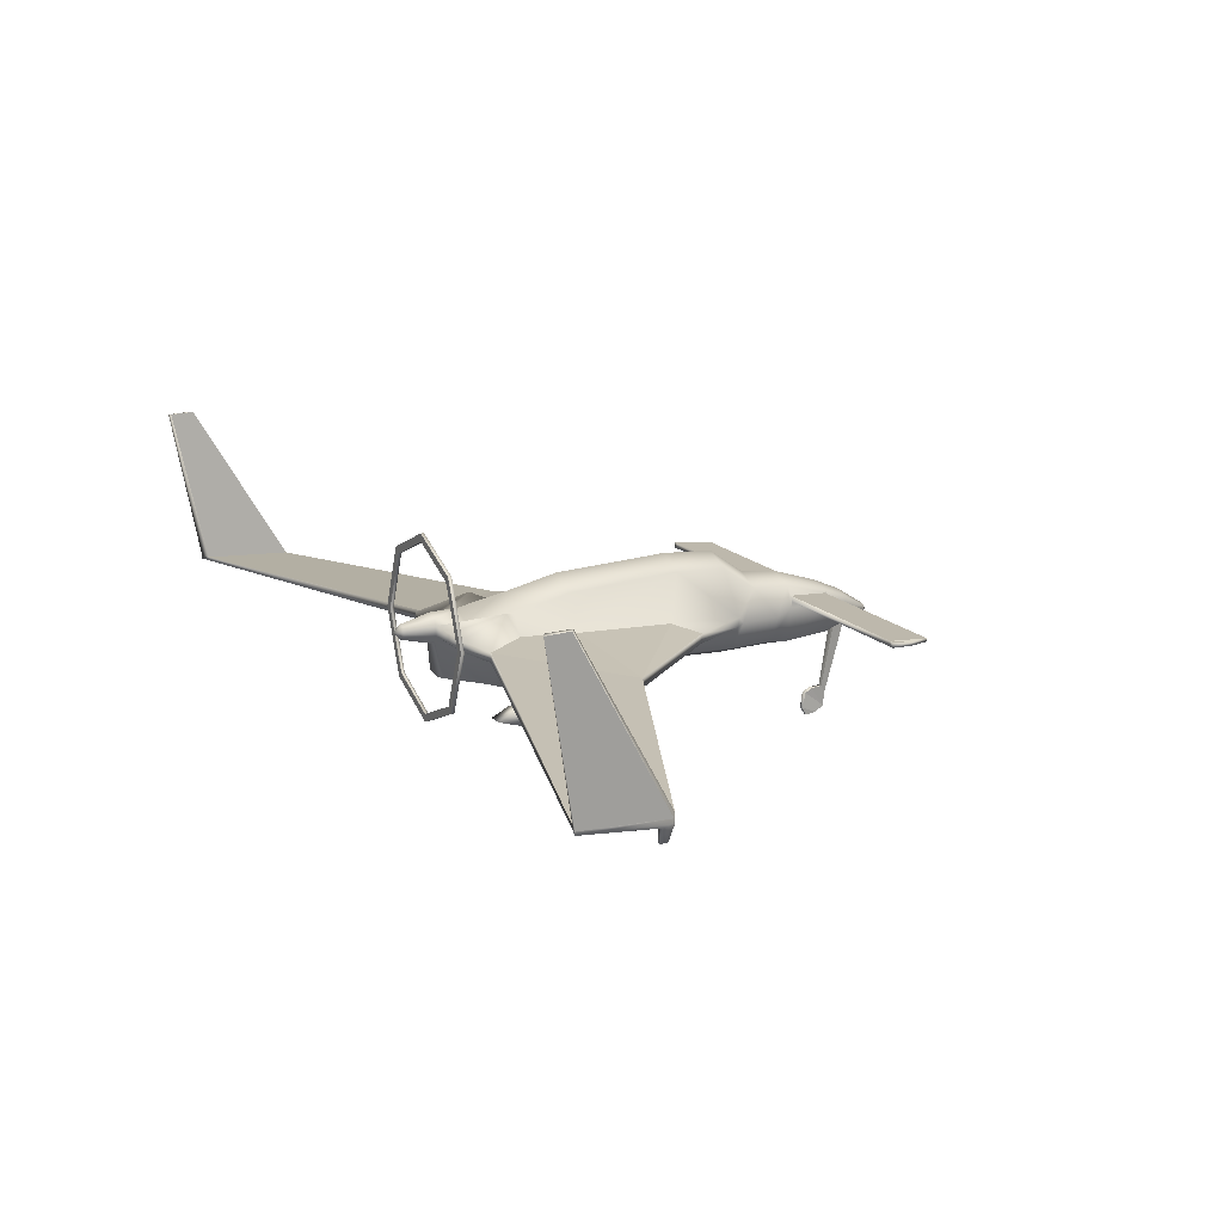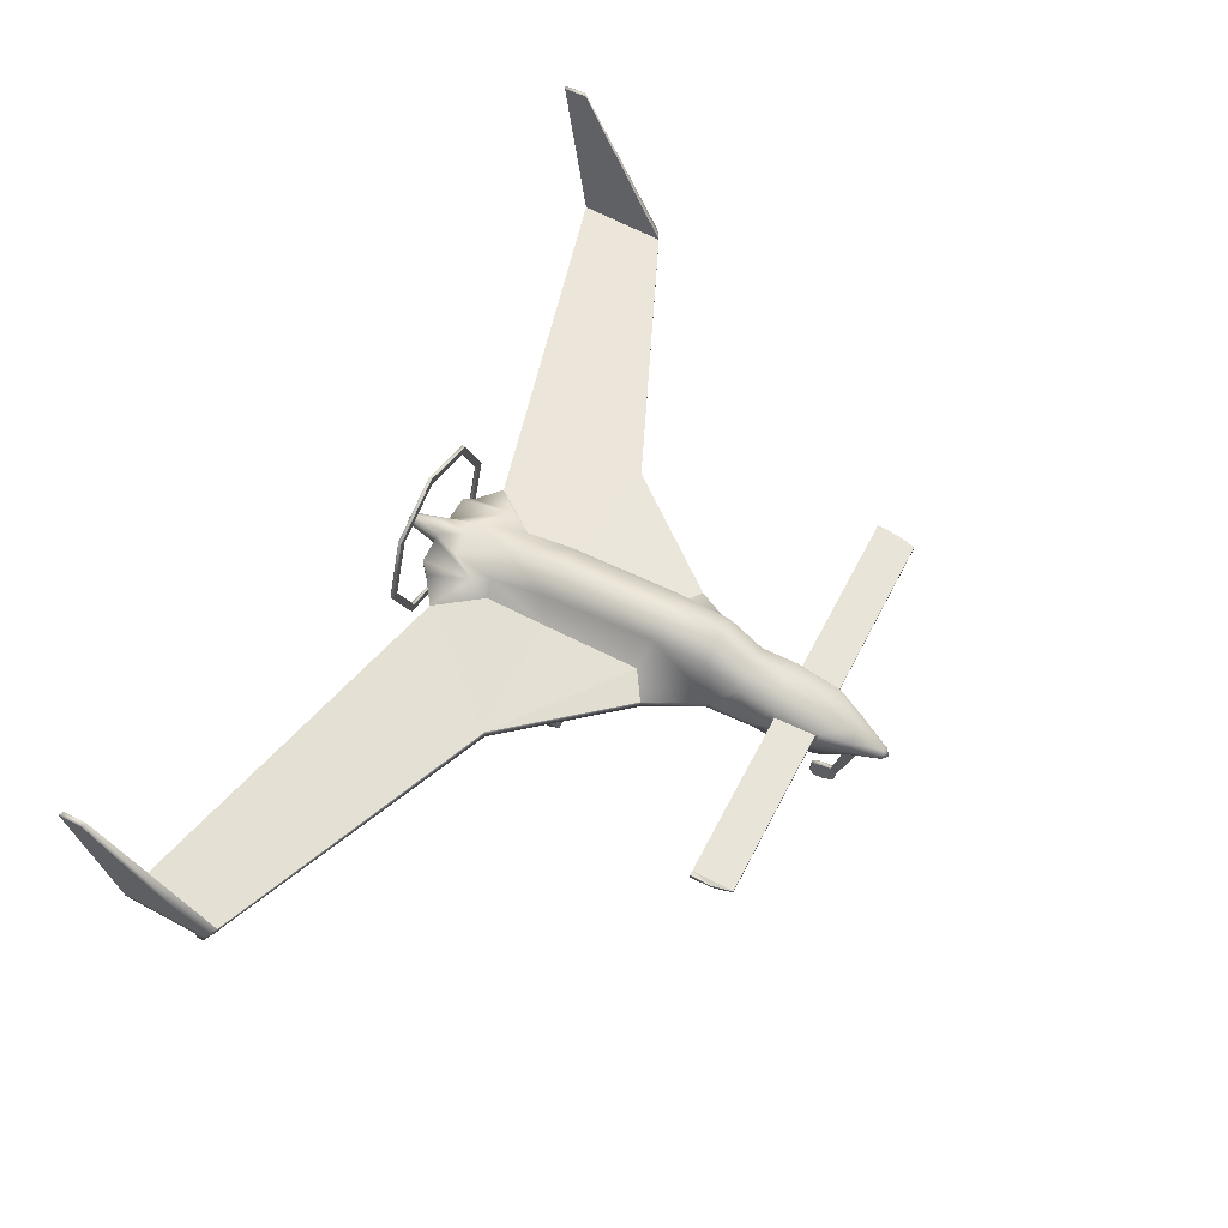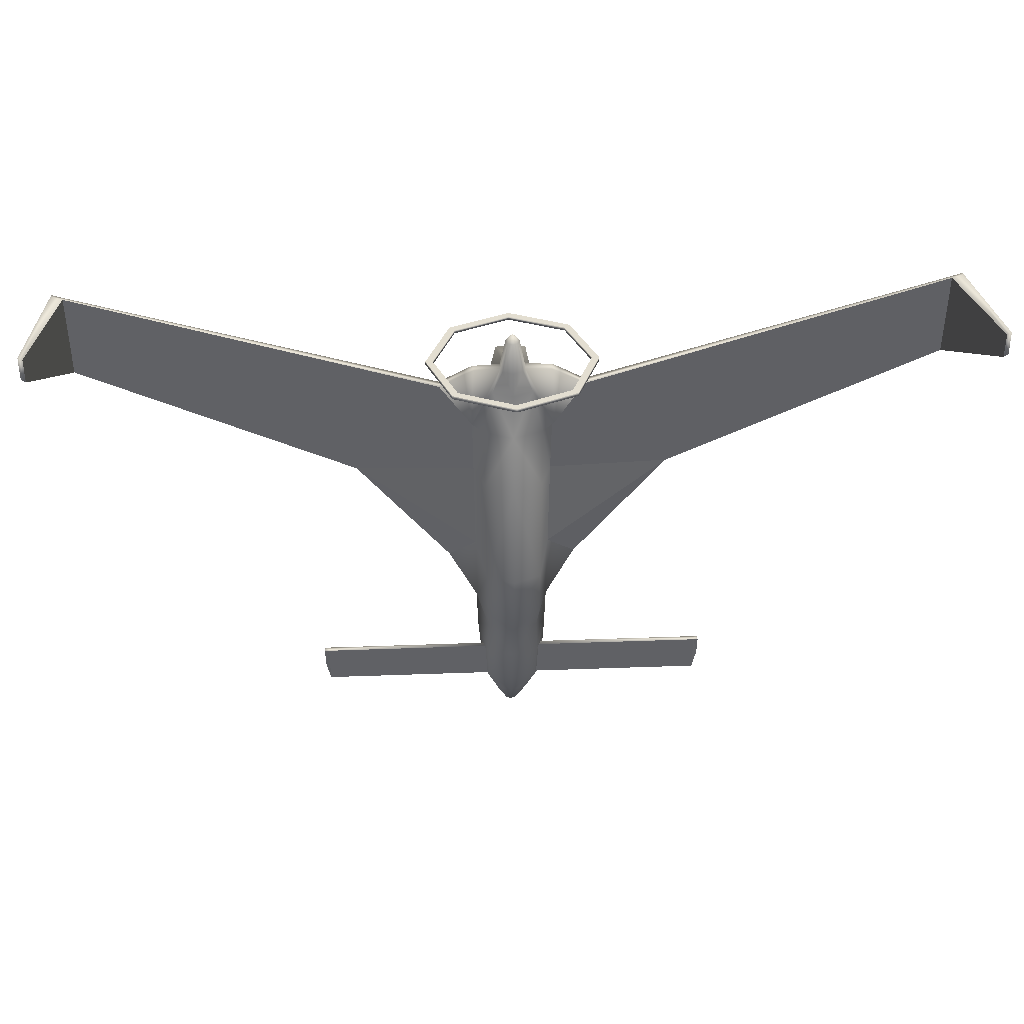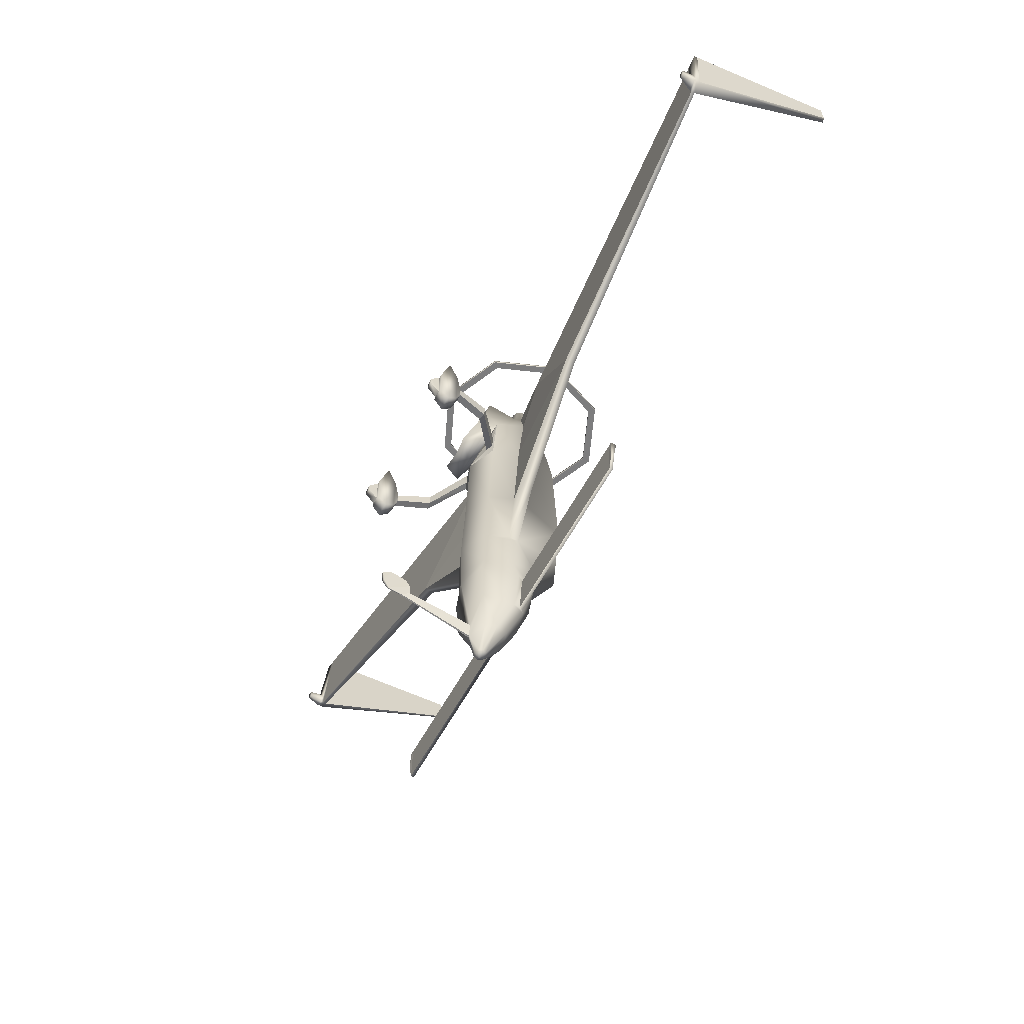
<metadata>
{"format":"obj","ext":"obj","renderer":"f3d","projection":"perspective","resolution":1024,"background":"white","views":[{"elev":16.2,"azim":62.6,"up":"+Y"},{"elev":60.7,"azim":117.3,"up":"+Y"},{"elev":36.3,"azim":177.2,"up":"+Z"},{"elev":-59.1,"azim":61.8,"up":"+Z"}]}
</metadata>
<code>
o LGEZ_Circle.001
v -0.3195 1.036 -1.848
v -0.2259 1.296 -1.662
v -0.2259 0.8008 -1.848
v -0.05591 0.901 -2.907
v -0.03953 0.9365 -2.907
v -0.03953 0.8656 -2.907
v -0.2362 0.7802 -1.986
v -0.3049 1.099 -1.986
v -0.2362 1.282 -1.986
v -0.6452 1.213 1.001
v -0.2656 1.377 0.6129
v -0.2656 0.8939 0.607
v -1.414 1.084 0.05878
v -0.09005 1.375 1.24
v -0.09005 1.188 1.24
v -0.06364 1.282 1.499
v -0.045 1.328 1.499
v -0.045 1.235 1.499
v -0.6952 1.282 1.278
v -0.4916 1.794 1.278
v -0.4916 0.769 1.278
v -0.6952 1.282 1.308
v -0.4916 1.794 1.308
v -0.4916 0.769 1.308
v -0.7602 1.282 1.278
v -0.5375 1.842 1.278
v -0.5375 0.7211 1.278
v -0.7602 1.282 1.308
v -0.5375 1.842 1.308
v -0.5375 0.7211 1.308
v -0.2358 0.7944 -1.452
v -0.2457 0.8275 -0.7894
v -0.2556 0.8607 0.07782
v -0.2358 1.513 -1.355
v -0.2457 1.541 -0.8922
v -0.2556 1.491 0.1126
v -1.414 0.9984 0.06195
v -0.3463 1.24 1.228
v -0.3461 1.324 1.228
v -0.008377 0.7941 -2.719
v -0.03516 0.7826 -2.599
v -0.004605 0.1588 -2.544
v -0.01934 0.233 -2.499
v -0.01412 -0.02028 -2.353
v -0.01934 0.05386 -2.308
v -0.01934 0.1905 -2.337
v -0.01934 0.2251 -2.4
v -0.01412 -0.005571 -2.455
v -0.004605 0.04324 -2.532
v -0.2666 0.8528 0.2742
v -0.2008 0.8244 0.2742
v -0.2641 0.8446 0.1355
v -0.2008 0.8173 0.1355
v -0.6717 0.3012 0.08375
v -0.6059 0.3012 0.08145
v -0.6692 0.3012 -0.009918
v -0.6059 0.3012 -0.01214
v -0.6717 0.08233 0.1308
v -0.6059 0.08233 0.1332
v -0.6692 0.08233 -0.1384
v -0.6059 0.08233 -0.1361
v -0.6717 -0.000471 0.02717
v -0.6059 -0.000471 0.02776
v -0.6692 -0.000471 -0.03895
v -0.6059 -0.000471 -0.03839
v -0.5695 0.1651 -0.2334
v -0.5695 0.1651 0.3968
v -0.7094 0.1651 0.3966
v -0.7042 0.1651 -0.2336
v -0.5783 0.2494 0.2391
v -0.7003 0.2494 0.2402
v -0.5783 0.2494 -0.1671
v -0.6957 0.2494 -0.1661
v -0.5783 0.08711 -0.1417
v -0.6957 0.08711 -0.1439
v -0.5783 0.08711 0.1484
v -0.7003 0.08711 0.1461
v -0.1956 0.8058 0.8631
v -0.1329 0.8843 1.198
v -0.2526 0.7411 0.2174
v -0.1748 0.5891 0.2149
v -0.5101 0.5857 0.03034
v -0.5101 0.5893 0.1465
v -0.5758 0.6035 0.1477
v -0.5734 0.5994 0.03145
v -0.2654 1.076 -2.394
v -0.2228 0.8072 -2.382
v -0.2228 1.183 -2.394
v -0.238 1.166 -2.369
v -0.2589 1.192 -2.011
v -0.2809 1.144 -2.011
v -0.2494 1.138 -2.369
v -1.771 1.166 -2.369
v -1.771 1.192 -2.011
v -1.771 1.144 -2.011
v -1.771 1.138 -2.369
v -1.812 1.166 -2.19
v -1.812 1.192 -2.011
v -1.812 1.144 -2.011
v -1.812 1.138 -2.19
v -0.3588 1.213 0.607
v -0.3589 1.129 0.607
v -0.1106 1.324 1.24
v -0.1107 1.24 1.24
v -0.3498 1.172 0.08168
v -0.3449 1.085 0.07782
v -0.3372 1.128 -0.7894
v -0.3309 1.042 -0.7894
v -0.3169 0.9984 -1.452
v -0.3239 1.084 -1.46
v -0.3323 1.037 -1.497
v -0.6452 1.129 1.001
v -3.949 0.9687 1.176
v -3.949 1.012 1.912
v -3.949 1.041 1.912
v -3.851 1.043 1.879
v -3.851 1.013 1.879
v -3.851 0.9658 1.114
v -3.949 1.001 1.176
v -3.851 0.9984 1.114
v -4 2.408 2.147
v -3.962 2.413 2.133
v -3.962 2.418 1.921
v -4 2.415 1.947
v -3.892 0.8352 1.197
v -3.939 0.8348 1.214
v -3.939 0.8318 1.277
v -3.892 0.8338 1.269
v -3.851 0.9496 1.116
v -3.949 0.9521 1.173
v -3.851 0.9475 1.236
v -3.949 0.9469 1.266
v -0.1778 1.341 1.009
v -0.4223 1.268 1.158
v -0.4224 1.184 1.158
v -0.3652 1.426 0.736
v -0.5846 1.084 -0.9499
v -0.5811 0.9984 -0.9442
v -0.1606 0.975 -2.65
v -0.1312 0.8756 -2.65
v -0.1312 1.074 -2.65
v 0.3195 1.036 -1.848
v 0.2259 1.296 -1.662
v 0.2259 0.8008 -1.848
v 0 1.394 -1.662
v 0 0.7033 -1.848
v 0.05591 0.901 -2.907
v 0.03953 0.9365 -2.907
v 0.03953 0.8656 -2.907
v 0 0.9512 -2.907
v 0 0.8509 -2.907
v 0 0.8936 -2.953
v 0 0.7044 -1.986
v 0.2362 0.7802 -1.986
v 0.3049 1.099 -1.986
v 0.2362 1.282 -1.986
v 0 1.358 -1.986
v 0.6452 1.213 1.001
v 0.2656 1.377 0.6129
v 0.2656 0.8939 0.607
v 0 1.492 0.6129
v 0 0.8908 0.607
v 1.414 1.084 0.05878
v 0.09005 1.375 1.24
v 0.09005 1.188 1.24
v 0 1.414 1.24
v 0 1.149 1.24
v 0.06364 1.282 1.499
v 0.045 1.328 1.499
v 0.045 1.235 1.499
v 0 1.348 1.499
v 0 1.215 1.499
v 0 1.282 1.57
v 0.6952 1.282 1.278
v 0.4916 1.794 1.278
v 0.4916 0.769 1.278
v 0 2.006 1.278
v 0 0.5567 1.278
v 0.6952 1.282 1.308
v 0.4916 1.794 1.308
v 0.4916 0.769 1.308
v 0 2.006 1.308
v 0 0.5567 1.308
v 0.7602 1.282 1.278
v 0.5375 1.842 1.278
v 0.5375 0.7211 1.278
v 0 2.074 1.278
v 0 0.489 1.278
v 0.7602 1.282 1.308
v 0.5375 1.842 1.308
v 0.5375 0.7211 1.308
v 0 2.074 1.308
v 0 0.489 1.308
v 0.2358 0.7944 -1.452
v 0.2457 0.8275 -0.7894
v 0.2556 0.8607 0.07782
v 0 0.7503 0.07782
v 0 0.7214 -0.7894
v 0 0.6925 -1.452
v 0.2358 1.513 -1.355
v 0.2457 1.541 -0.8922
v 0.2556 1.491 0.1126
v 1.414 0.9984 0.06195
v 0.3463 1.24 1.228
v 0.3461 1.324 1.228
v 0 1.614 -1.355
v 0 1.647 -0.8922
v 0 1.601 0.1126
v 0.008377 0.7941 -2.719
v 0 0.7905 -2.719
v 0 0.7674 -2.599
v 0.03516 0.7826 -2.599
v 0.004605 0.1588 -2.544
v 0 0.1574 -2.542
v 0 0.2271 -2.491
v 0.01934 0.233 -2.499
v 0.01412 -0.02028 -2.353
v 0 -0.02168 -2.351
v 0 0.04797 -2.3
v 0.01934 0.05386 -2.308
v 0 0.2309 -2.382
v 0 0.1932 -2.315
v 0.01934 0.1905 -2.337
v 0.01934 0.2251 -2.4
v 0.01412 -0.005571 -2.455
v 0.004605 0.04324 -2.532
v 0 -0.009282 -2.45
v 0 0.04024 -2.528
v 0.2666 0.8528 0.2742
v 0.2008 0.8244 0.2742
v 0.2641 0.8446 0.1355
v 0.2008 0.8173 0.1355
v 0.6717 0.3012 0.08375
v 0.6059 0.3012 0.08145
v 0.6692 0.3012 -0.009918
v 0.6059 0.3012 -0.01214
v 0.6717 0.08233 0.1308
v 0.6059 0.08233 0.1332
v 0.6692 0.08233 -0.1384
v 0.6059 0.08233 -0.1361
v 0.6717 -0.000471 0.02717
v 0.6059 -0.000471 0.02776
v 0.6692 -0.000471 -0.03895
v 0.6059 -0.000471 -0.03839
v 0.5695 0.1651 -0.2334
v 0.5695 0.1651 0.3968
v 0.7094 0.1651 0.3966
v 0.7042 0.1651 -0.2336
v 0.5783 0.2494 0.2391
v 0.7003 0.2494 0.2402
v 0.5783 0.2494 -0.1671
v 0.6957 0.2494 -0.1661
v 0.5783 0.08711 -0.1417
v 0.6957 0.08711 -0.1439
v 0.5783 0.08711 0.1484
v 0.7003 0.08711 0.1461
v 0.1956 0.8058 0.8631
v 0 0.7771 0.8147
v 0.1329 0.8843 1.198
v 0 0.8586 1.192
v 0.2526 0.7411 0.2174
v 0 0.7276 0.1769
v 0.1748 0.5891 0.2149
v 0 0.6028 0.1991
v 0.5101 0.5857 0.03034
v 0.5101 0.5893 0.1465
v 0.5758 0.6035 0.1477
v 0.5734 0.5994 0.03145
v 0.2654 1.076 -2.394
v 0.2228 0.8072 -2.382
v 0.2228 1.183 -2.394
v 0 1.227 -2.394
v 0.238 1.166 -2.369
v 0.2589 1.192 -2.011
v 0.2809 1.144 -2.011
v 0.2494 1.138 -2.369
v 1.771 1.166 -2.369
v 1.771 1.192 -2.011
v 1.771 1.144 -2.011
v 1.771 1.138 -2.369
v 1.812 1.166 -2.19
v 1.812 1.192 -2.011
v 1.812 1.144 -2.011
v 1.812 1.138 -2.19
v 0.3588 1.213 0.607
v 0.3589 1.129 0.607
v 0.1106 1.324 1.24
v 0.1107 1.24 1.24
v 0.3498 1.172 0.08168
v 0.3449 1.085 0.07782
v 0.3372 1.128 -0.7894
v 0.3309 1.042 -0.7894
v 0.3169 0.9984 -1.452
v 0.3239 1.084 -1.46
v 0.3323 1.037 -1.497
v 0.6452 1.129 1.001
v 3.949 0.9687 1.176
v 3.949 1.012 1.912
v 3.949 1.041 1.912
v 3.851 1.043 1.879
v 3.851 1.013 1.879
v 3.851 0.9658 1.114
v 3.949 1.001 1.176
v 3.851 0.9984 1.114
v 4 2.408 2.147
v 3.962 2.413 2.133
v 3.962 2.418 1.921
v 4 2.415 1.947
v 3.892 0.8352 1.197
v 3.939 0.8348 1.214
v 3.939 0.8318 1.277
v 3.892 0.8338 1.269
v 3.851 0.9496 1.116
v 3.949 0.9521 1.173
v 3.851 0.9475 1.236
v 3.949 0.9469 1.266
v 0 1.418 1.009
v 0.1778 1.341 1.009
v 0.4223 1.268 1.158
v 0.4224 1.184 1.158
v 0.3652 1.426 0.736
v 0.5846 1.084 -0.9499
v 0.5811 0.9984 -0.9442
v 0.1606 0.975 -2.65
v 0.1312 0.8756 -2.65
v 0.1312 1.074 -2.65
v 0 1.116 -2.65
f 12 51 162
f 42 43 41
f 53 33 197
f 51 197 162
f 33 50 12
f 60 62 58
f 63 61 59
f 82 52 53
f 40 42 41
f 49 46 47
f 95 100 96
f 94 97 98
f 108 106 37
f 104 38 135
f 105 107 13
f 107 137 13
f 112 102 135
f 102 104 135
f 93 94 90 89
f 84 50 52 85
f 12 50 51
f 29 23 182 192
f 27 21 178 188
f 30 193 183 24
f 28 30 24 22
f 25 26 20 19
f 25 19 21 27
f 28 22 23 29
f 43 42 49 47
f 42 40 210 214
f 83 51 50 84
f 211 41 43 215
f 53 52 33
f 51 53 197
f 33 52 50
f 118 37 112 117
f 60 64 62
f 85 82 57 56
f 63 65 61
f 55 83 84 54
f 96 92 91 95
f 82 85 52
f 53 51 83 82
f 124 119 115 121
f 48 44 45
f 82 83 55 57
f 95 99 100
f 94 93 97
f 13 10 101 105
f 54 84 85 56
f 120 116 10 13
f 26 187 177 20
f 37 106 102 112
f 123 122 116 120
f 49 48 45 46
f 160 162 230
f 213 212 216
f 232 197 196
f 230 162 197
f 196 160 229
f 239 237 241
f 242 238 240
f 265 232 231
f 209 212 213
f 226 224 223
f 279 280 284
f 278 282 281
f 292 203 290
f 288 320 204
f 289 163 291
f 291 163 322
f 296 320 286
f 286 320 288
f 277 273 274 278
f 267 268 231 229
f 160 230 229
f 190 192 182 180
f 186 188 178 176
f 191 181 183 193
f 189 179 181 191
f 184 174 175 185
f 184 186 176 174
f 189 190 180 179
f 216 224 226 213
f 213 214 210 209
f 266 267 229 230
f 211 215 216 212
f 232 196 231
f 230 197 232
f 196 229 231
f 302 301 296 203
f 239 241 243
f 268 235 236 265
f 242 240 244
f 234 233 267 266
f 280 279 275 276
f 265 231 268
f 232 265 266 230
f 308 305 299 303
f 225 220 217
f 265 236 234 266
f 279 284 283
f 278 281 277
f 163 289 285 158
f 233 235 268 267
f 304 163 158 300
f 185 175 177 187
f 203 296 286 290
f 307 304 300 306
f 226 223 220 225
f 4 152 6
f 150 152 5
f 6 152 151
f 5 152 4
f 91 92 86 8
f 172 173 18
f 16 173 17
f 18 173 16
f 17 173 171
f 110 34 2
f 87 41 7
f 77 59 76
f 74 60 75
f 69 71 73
f 70 66 72
f 55 72 57
f 73 54 56
f 69 77 68
f 76 66 67
f 78 15 12
f 12 81 78
f 40 87 140 6
f 153 7 41 211
f 88 92 89
f 8 90 91
f 9 89 90
f 103 104 16
f 109 110 111
f 130 125 126
f 136 10 134
f 37 138 108
f 131 125 129
f 132 126 127
f 113 132 114
f 118 131 129
f 167 15 79 260
f 161 11 133 317
f 78 258 260 79
f 44 48 227 218
f 88 9 157 272
f 109 31 32 108
f 99 98 97 100
f 17 14 103 16
f 3 1 8 7
f 103 14 133
f 1 2 9 8
f 2 145 157 9
f 81 80 262 264
f 104 15 18 16
f 171 166 14 17
f 15 167 172 18
f 75 69 66 74
f 106 33 12 102
f 20 177 182 23
f 178 21 24 183
f 19 20 23 22
f 28 25 27 30
f 192 187 26 29
f 30 27 188 193
f 29 26 25 28
f 97 93 96 100
f 124 121 122 123
f 93 89 92 96
f 64 65 63 62
f 117 116 115 114
f 2 1 111
f 111 110 2
f 7 8 86 87
f 35 34 110 107
f 11 36 105 101
f 69 73 72 66
f 31 109 111
f 108 32 33 106
f 76 67 68 77
f 32 198 197 33
f 3 146 199 31
f 136 39 103 133
f 258 78 81 264
f 49 42 214 228
f 141 327 150 5
f 128 131 132 127
f 94 95 91 90
f 74 76 59 61
f 218 219 45 44
f 63 59 58 62
f 123 120 119 124
f 77 58 59
f 74 61 60
f 120 118 113 119
f 31 199 198 32
f 69 68 71
f 153 146 3 7
f 112 10 116 117
f 70 67 66
f 55 70 72
f 10 112 135 134
f 122 121 115 116
f 73 71 54
f 69 75 77
f 31 111 1 3
f 120 13 37 118
f 76 74 66
f 78 79 15
f 40 6 151 210
f 12 80 81
f 102 12 15 104
f 136 11 101 10
f 140 139 4 6
f 40 41 87
f 119 113 114 115
f 73 56 57 72
f 88 86 92
f 8 9 90
f 9 88 89
f 99 95 94 98
f 130 113 118 129
f 132 131 117 114
f 137 110 109 138
f 39 38 104 103
f 35 107 105 36
f 139 141 5 4
f 206 34 35 207
f 130 129 125
f 208 207 35 36
f 215 43 47 221
f 48 49 228 227
f 161 208 36 11
f 64 60 61 65
f 70 55 54 71
f 67 70 71 68
f 222 46 45 219
f 58 77 75 60
f 131 128 125
f 221 47 46 222
f 132 130 126
f 113 130 132
f 126 125 128 127
f 118 117 131
f 80 12 162 262
f 136 134 39
f 134 135 38 39
f 317 133 14 166
f 136 133 11
f 145 2 34 206
f 21 19 22 24
f 13 137 138 37
f 137 107 110
f 108 138 109
f 86 88 141 139
f 87 86 139 140
f 88 272 327 141
f 147 149 152
f 150 148 152
f 149 151 152
f 148 147 152
f 275 155 269 276
f 172 170 173
f 168 169 173
f 170 168 173
f 169 171 173
f 294 143 200
f 270 154 212
f 256 255 238
f 253 254 239
f 248 252 250
f 249 251 245
f 234 236 251
f 252 235 233
f 248 247 256
f 255 246 245
f 257 160 165
f 160 257 263
f 209 149 325 270
f 153 211 212 154
f 271 273 276
f 155 275 274
f 156 274 273
f 287 168 288
f 293 295 294
f 314 310 309
f 321 319 158
f 203 292 323
f 315 313 309
f 316 311 310
f 297 298 316
f 302 313 315
f 167 260 259 165
f 161 317 318 159
f 257 259 260 258
f 217 218 227 225
f 271 272 157 156
f 293 292 195 194
f 283 284 281 282
f 169 168 287 164
f 144 154 155 142
f 287 318 164
f 142 155 156 143
f 143 156 157 145
f 263 264 262 261
f 288 168 170 165
f 171 169 164 166
f 165 170 172 167
f 254 253 245 248
f 290 286 160 196
f 175 180 182 177
f 178 183 181 176
f 174 179 180 175
f 189 191 186 184
f 192 190 185 187
f 191 193 188 186
f 190 189 184 185
f 281 284 280 277
f 308 307 306 305
f 277 280 276 273
f 243 241 242 244
f 301 298 299 300
f 143 295 142
f 295 143 294
f 154 270 269 155
f 201 291 294 200
f 159 285 289 202
f 248 245 251 252
f 194 295 293
f 292 290 196 195
f 255 256 247 246
f 195 196 197 198
f 144 194 199 146
f 321 318 287 205
f 258 264 263 257
f 226 228 214 213
f 326 148 150 327
f 312 311 316 315
f 278 274 275 279
f 253 240 238 255
f 218 217 220 219
f 242 241 237 238
f 307 308 303 304
f 256 238 237
f 253 239 240
f 304 303 297 302
f 194 195 198 199
f 248 250 247
f 153 154 144 146
f 296 301 300 158
f 249 245 246
f 234 251 249
f 158 319 320 296
f 306 300 299 305
f 252 233 250
f 248 256 254
f 194 144 142 295
f 304 302 203 163
f 255 245 253
f 257 165 259
f 209 210 151 149
f 160 263 261
f 286 288 165 160
f 321 158 285 159
f 325 149 147 324
f 209 270 212
f 303 299 298 297
f 252 251 236 235
f 271 276 269
f 155 274 156
f 156 273 271
f 283 282 278 279
f 314 313 302 297
f 316 298 301 315
f 322 323 293 294
f 205 287 288 204
f 201 202 289 291
f 324 147 148 326
f 206 207 201 200
f 314 309 313
f 208 202 201 207
f 215 221 224 216
f 225 227 228 226
f 161 159 202 208
f 243 244 240 239
f 249 250 233 234
f 246 247 250 249
f 222 219 220 223
f 237 239 254 256
f 315 309 312
f 221 222 223 224
f 316 310 314
f 297 316 314
f 310 311 312 309
f 302 315 301
f 261 262 162 160
f 321 205 319
f 319 205 204 320
f 317 166 164 318
f 321 159 318
f 145 206 200 143
f 176 181 179 174
f 163 203 323 322
f 322 294 291
f 292 293 323
f 269 324 326 271
f 270 325 324 269
f 271 326 327 272

</code>
